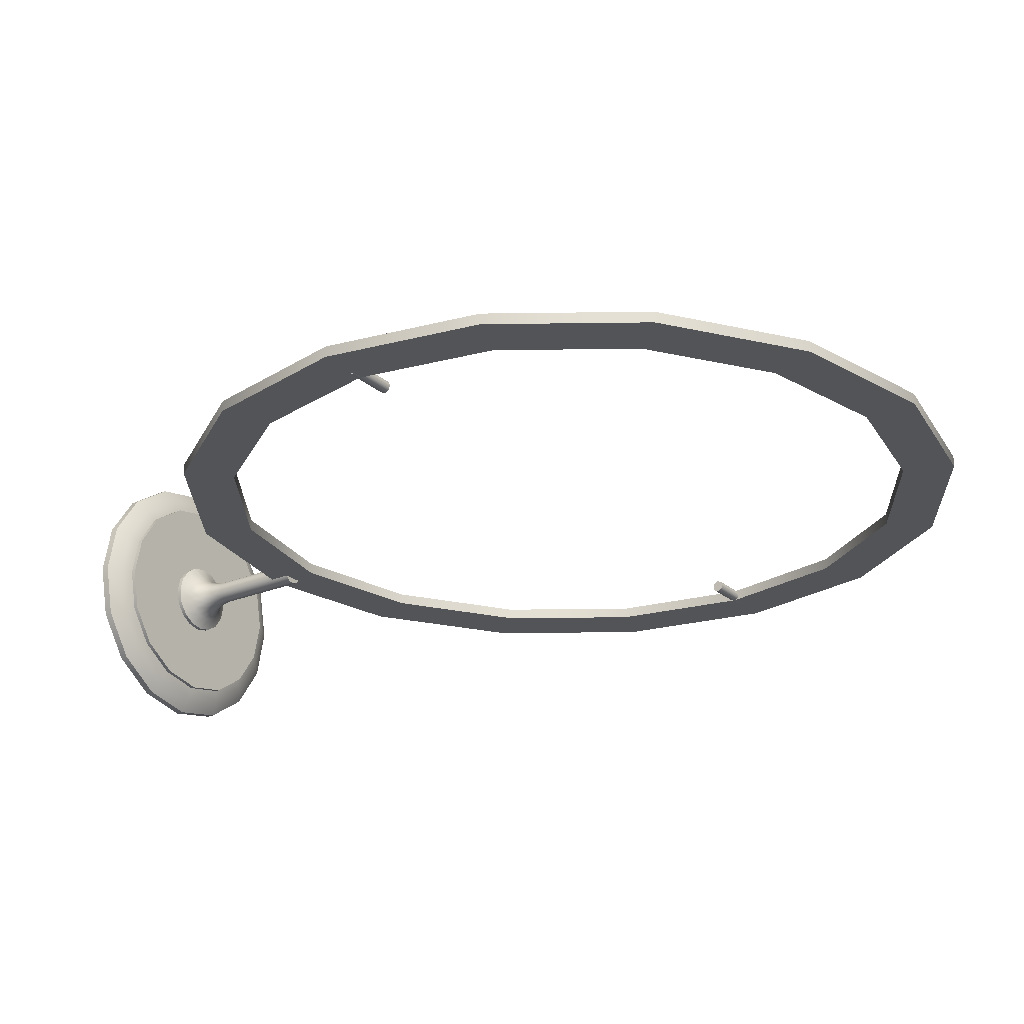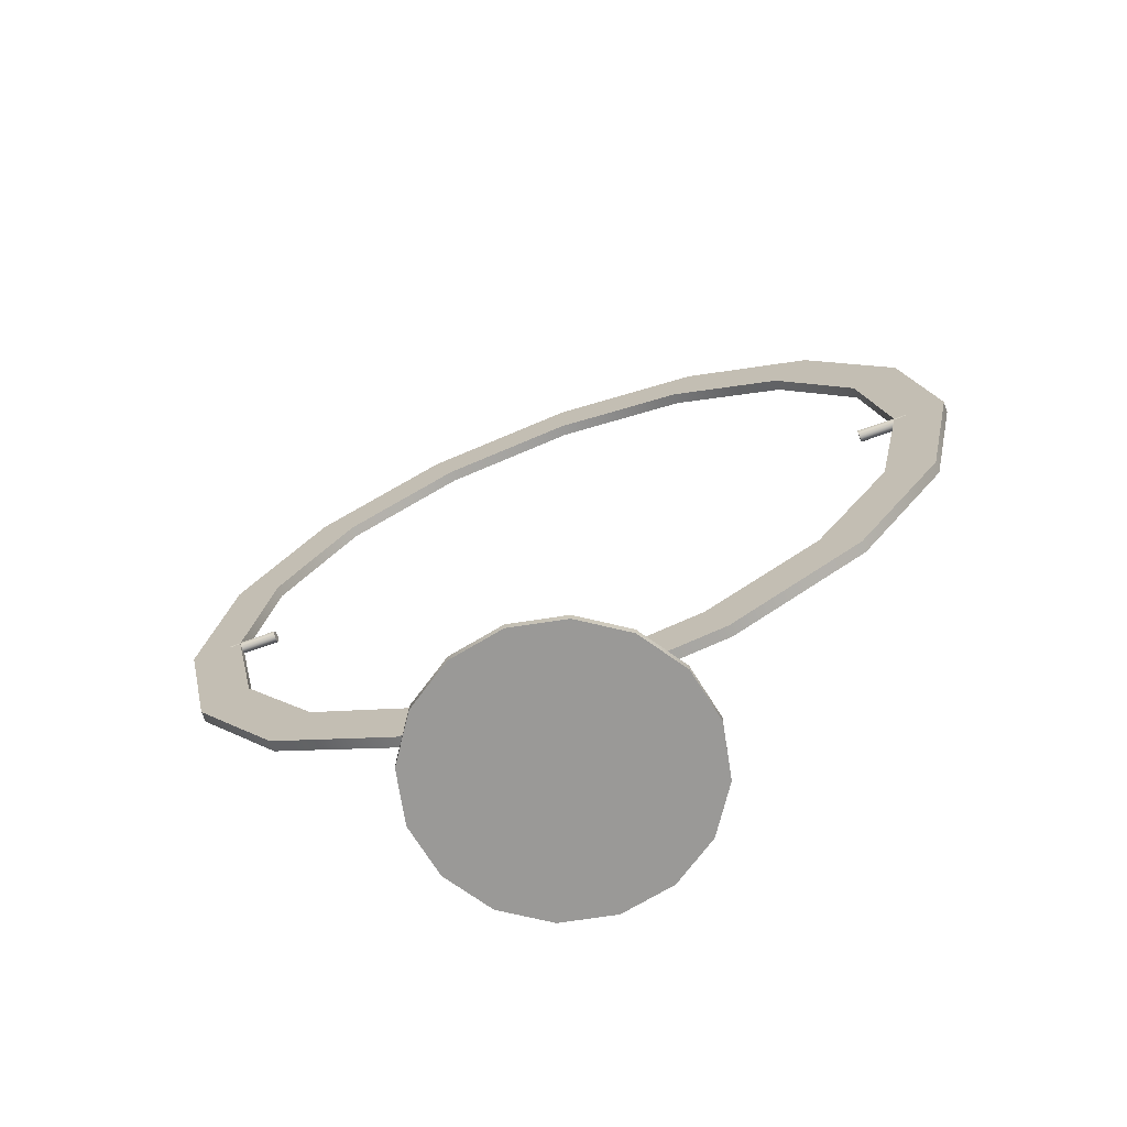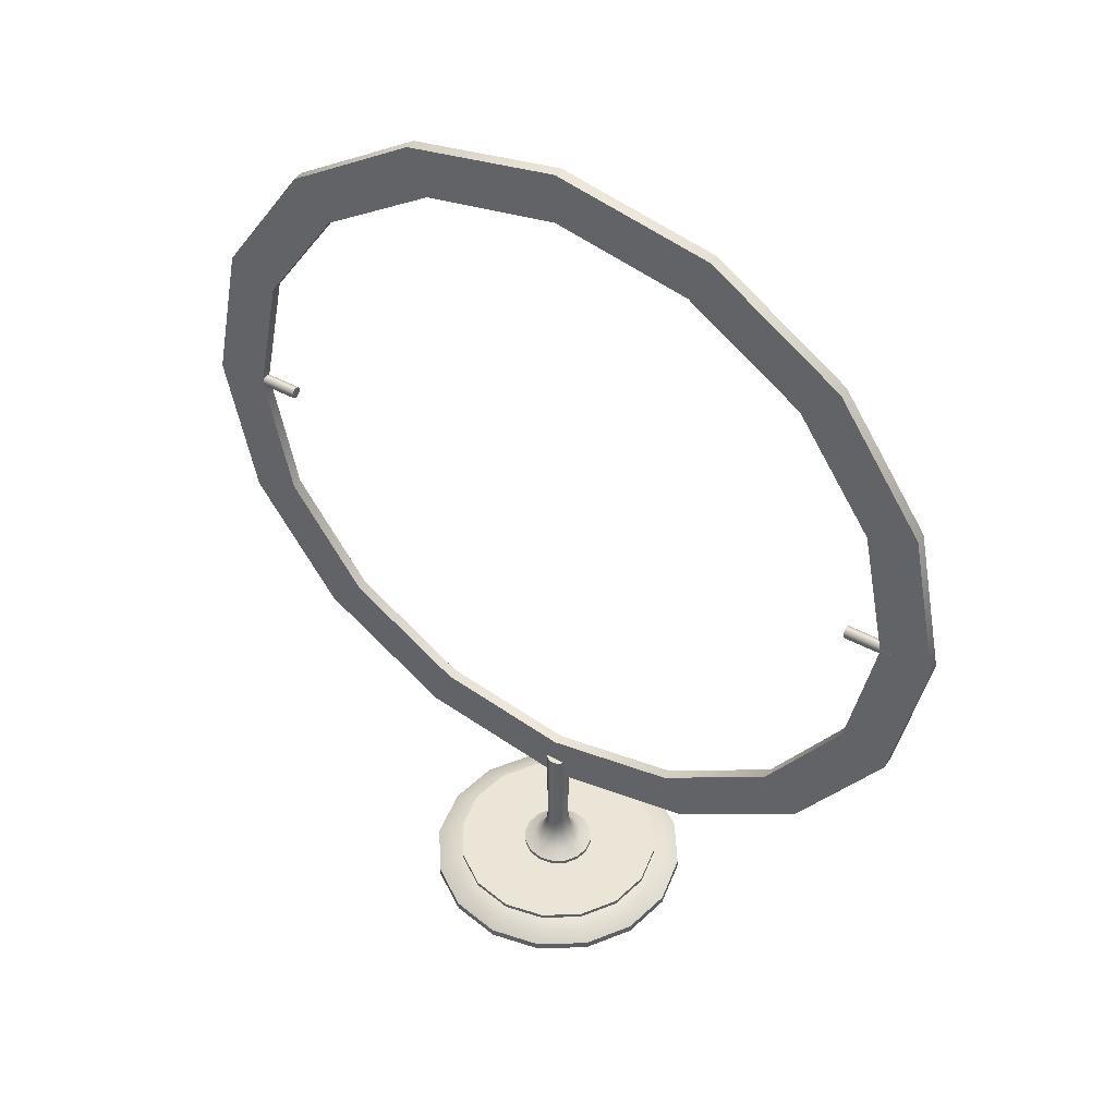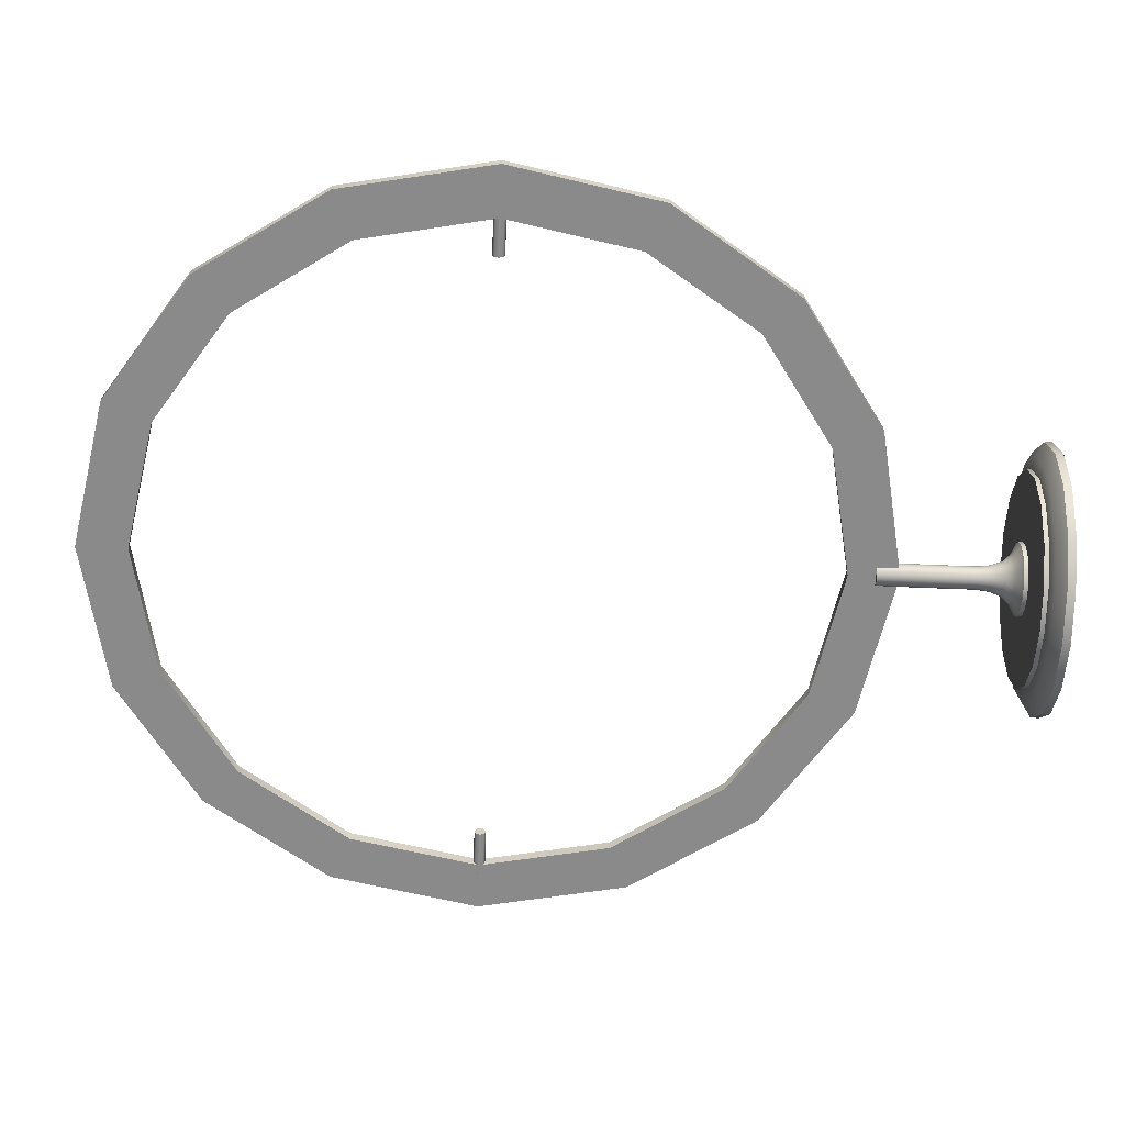
<metadata>
{"format":"obj","ext":"obj","renderer":"f3d","projection":"perspective","resolution":1024,"background":"white","views":[{"elev":-23.6,"azim":125.1,"up":"+Z"},{"elev":-69.0,"azim":20.1,"up":"+Y"},{"elev":45.9,"azim":-148.3,"up":"+Y"},{"elev":-63.6,"azim":-92.4,"up":"+Z"}]}
</metadata>
<code>
o Icosphere.001
v 0 -0 -0.2204
v -0.08434 -0 -0.2036
v -0.1558 -0 -0.1558
v -0.2036 -0 -0.08434
v -0.2204 -0 0
v -0.2036 -0 0.08434
v -0.1558 -0 0.1558
v -0.08434 -0 0.2036
v 0 -0 0.2204
v 0.08434 -0 0.2036
v 0.1558 -0 0.1558
v 0.2036 -0 0.08434
v 0.2204 -0 0
v 0.2036 -0 -0.08434
v 0.1558 -0 -0.1558
v 0.08434 -0 -0.2036
v -0.08434 0.013 -0.2036
v 0 0.013 -0.2204
v -0.1558 0.013 -0.1558
v -0.2036 0.013 -0.08434
v -0.2204 0.013 0
v -0.2036 0.013 0.08434
v -0.1558 0.013 0.1558
v -0.08434 0.013 0.2036
v 0 0.013 0.2204
v 0.08434 0.013 0.2036
v 0.1558 0.013 0.1558
v 0.2036 0.013 0.08434
v 0.2204 0.013 0
v 0.2036 0.013 -0.08434
v 0.1558 0.013 -0.1558
v 0.08434 0.013 -0.2036
v -0.07551 0.02758 -0.1823
v 0 0.02758 -0.1973
v -0.1395 0.02758 -0.1395
v -0.1823 0.02758 -0.07551
v -0.1973 0.02758 0
v -0.1823 0.02758 0.07551
v -0.1395 0.02758 0.1395
v -0.07551 0.02758 0.1823
v 0 0.02758 0.1973
v 0.07551 0.02758 0.1823
v 0.1395 0.02758 0.1395
v 0.1823 0.02758 0.07551
v 0.1973 0.02758 0
v 0.1823 0.02758 -0.07551
v 0.1395 0.02758 -0.1395
v 0.07551 0.02758 -0.1823
v -0.06746 0.03206 -0.1629
v 0 0.03206 -0.1763
v -0.1246 0.03206 -0.1246
v -0.1629 0.03206 -0.06746
v -0.1763 0.03206 0
v -0.1629 0.03206 0.06746
v -0.1246 0.03206 0.1246
v -0.06746 0.03206 0.1629
v 0 0.03206 0.1763
v 0.06746 0.03206 0.1629
v 0.1246 0.03206 0.1246
v 0.1629 0.03206 0.06746
v 0.1763 0.03206 0
v 0.1629 0.03206 -0.06746
v 0.1246 0.03206 -0.1246
v 0.06746 0.03206 -0.1629
v -0.02295 0.03941 -0.0554
v 0 0.03941 -0.05996
v -0.0424 0.03941 -0.0424
v -0.0554 0.03941 -0.02295
v -0.05996 0.03941 0
v -0.0554 0.03941 0.02295
v -0.0424 0.03941 0.0424
v -0.02295 0.03941 0.0554
v 0 0.03941 0.05996
v 0.02295 0.03941 0.0554
v 0.0424 0.03941 0.0424
v 0.0554 0.03941 0.02295
v 0.05996 0.03941 0
v 0.0554 0.03941 -0.02295
v 0.0424 0.03941 -0.0424
v 0.02295 0.03941 -0.0554
v -0.06746 0.03941 -0.1629
v 0 0.03941 -0.1763
v -0.1246 0.03941 -0.1246
v -0.1629 0.03941 -0.06746
v -0.1763 0.03941 0
v -0.1629 0.03941 0.06746
v -0.1246 0.03941 0.1246
v -0.06746 0.03941 0.1629
v 0 0.03941 0.1763
v 0.06746 0.03941 0.1629
v 0.1246 0.03941 0.1246
v 0.1629 0.03941 0.06746
v 0.1763 0.03941 0
v 0.1629 0.03941 -0.06746
v 0.1246 0.03941 -0.1246
v 0.06746 0.03941 -0.1629
v -0.02295 0.04644 -0.0554
v 0 0.04644 -0.05996
v -0.0424 0.04644 -0.0424
v -0.0554 0.04644 -0.02295
v -0.05996 0.04644 0
v -0.0554 0.04644 0.02295
v -0.0424 0.04644 0.0424
v -0.02295 0.04644 0.0554
v 0 0.04644 0.05996
v 0.02295 0.04644 0.0554
v 0.0424 0.04644 0.0424
v 0.0554 0.04644 0.02295
v 0.05996 0.04644 0
v 0.0554 0.04644 -0.02295
v 0.0424 0.04644 -0.0424
v 0.02295 0.04644 -0.0554
v -0.00716 0.1101 -0.01729
v 1e-06 0.1101 -0.01871
v -0.01323 0.1101 -0.01323
v -0.01729 0.1101 -0.007161
v -0.01871 0.1101 0
v -0.01729 0.1101 0.007161
v -0.01323 0.1101 0.01323
v -0.00716 0.1101 0.01729
v 1e-06 0.1101 0.01871
v 0.007161 0.1101 0.01729
v 0.01323 0.1101 0.01323
v 0.01729 0.1101 0.007161
v 0.01871 0.1101 0
v 0.01729 0.1101 -0.007161
v 0.01323 0.1101 -0.01323
v 0.007161 0.1101 -0.01729
v -0.00716 0.2721 -0.01729
v 1e-06 0.2721 -0.01871
v -0.01323 0.2721 -0.01323
v -0.01729 0.2721 -0.007161
v -0.01871 0.2721 0
v -0.01729 0.2721 0.007161
v -0.01323 0.2721 0.01323
v -0.00716 0.2721 0.01729
v 1e-06 0.2721 0.01871
v 0.007161 0.2721 0.01729
v 0.01323 0.2721 0.01323
v 0.01729 0.2721 0.007161
v 0.01871 0.2721 0
v 0.01729 0.2721 -0.007161
v 0.01323 0.2721 -0.01323
v 0.007161 0.2721 -0.01729
v 0.02145 0.08989 0
v 0.04146 0.056 0
v 0.02824 0.07072 0
v 0.0383 0.056 0.01586
v 0.01982 0.08989 0.008208
v 0.02609 0.07072 0.01081
v -0.01981 0.08989 0.008208
v -0.0383 0.056 0.01586
v -0.02609 0.07072 0.01081
v -0.04145 0.056 0
v -0.02145 0.08989 0
v -0.02824 0.07072 0
v 0.01982 0.08989 -0.008208
v 0.0383 0.056 -0.01586
v 0.02609 0.07072 -0.01081
v -0.01517 0.08989 0.01517
v -0.02931 0.056 0.02931
v -0.01997 0.07072 0.01997
v 0.01517 0.08989 -0.01517
v 0.02931 0.056 -0.02931
v 0.01997 0.07072 -0.01997
v -0.008207 0.08989 0.01982
v -0.01586 0.056 0.0383
v -0.01081 0.07072 0.02609
v 0.008208 0.08989 -0.01982
v 0.01587 0.056 -0.0383
v 0.01081 0.07072 -0.02609
v 1e-06 0.08989 0.02145
v 1e-06 0.056 0.04145
v 1e-06 0.07072 0.02824
v -0.008207 0.08989 -0.01982
v -0.01586 0.056 -0.0383
v -0.01081 0.07072 -0.02609
v 1e-06 0.056 -0.04145
v 1e-06 0.08989 -0.02145
v 1e-06 0.07072 -0.02824
v 0.008208 0.08989 0.01982
v 0.01587 0.056 0.0383
v 0.01081 0.07072 0.02609
v -0.01517 0.08989 -0.01517
v -0.02931 0.056 -0.02931
v -0.01997 0.07072 -0.01997
v 0.01517 0.08989 0.01517
v 0.02931 0.056 0.02931
v 0.01997 0.07072 0.01997
v -0.01981 0.08989 -0.008208
v -0.0383 0.056 -0.01586
v -0.02609 0.07072 -0.01081
v 0 1.457 -0.008862
v -0.218 1.413 -0.008862
v -0.4029 1.29 -0.008862
v -0.5264 1.105 -0.008862
v -0.5698 0.8868 -0.008862
v -0.5264 0.6687 -0.008862
v -0.4029 0.4839 -0.008862
v -0.218 0.3604 -0.008862
v 0 0.317 -0.008862
v 0.218 0.3604 -0.008862
v 0.4029 0.4839 -0.008862
v 0.5264 0.6687 -0.008862
v 0.5698 0.8868 -0.008862
v 0.5264 1.105 -0.008862
v 0.4029 1.29 -0.008862
v 0.218 1.413 -0.008862
v 0 1.54 -0.008862
v -0.25 1.49 -0.008862
v -0.462 1.349 -0.008862
v -0.6036 1.137 -0.008862
v -0.6533 0.8868 -0.008862
v -0.6036 0.6367 -0.008862
v -0.462 0.4248 -0.008862
v -0.25 0.2832 -0.008862
v 0 0.2334 -0.008862
v 0.25 0.2832 -0.008862
v 0.462 0.4248 -0.008862
v 0.6036 0.6367 -0.008862
v 0.6533 0.8868 -0.008862
v 0.6036 1.137 -0.008862
v 0.462 1.349 -0.008862
v 0.25 1.49 -0.008862
v 0 1.457 0.008859
v -0.218 1.413 0.008859
v -0.4029 1.29 0.00886
v -0.5264 1.105 0.00886
v -0.5698 0.8868 0.00886
v -0.5264 0.6687 0.00886
v -0.4029 0.4839 0.00886
v -0.218 0.3604 0.00886
v 0 0.317 0.00886
v 0.218 0.3604 0.00886
v 0.4029 0.4839 0.00886
v 0.5264 0.6687 0.00886
v 0.5698 0.8868 0.00886
v 0.5264 1.105 0.00886
v 0.4029 1.29 0.00886
v 0.218 1.413 0.008859
v 0 1.54 0.00886
v -0.25 1.49 0.00886
v -0.462 1.349 0.00886
v -0.6036 1.137 0.00886
v -0.6533 0.8868 0.00886
v -0.6036 0.6367 0.00886
v -0.462 0.4248 0.00886
v -0.25 0.2832 0.00886
v 0 0.2334 0.00886
v 0.25 0.2832 0.00886
v 0.462 0.4248 0.00886
v 0.6036 0.6367 0.00886
v 0.6533 0.8868 0.00886
v 0.6036 1.137 0.00886
v 0.462 1.349 0.00886
v 0.25 1.49 0.00886
v -0.5885 0.8966 0
v 0.5885 0.8966 -0
v -0.5885 0.8937 -0.006992
v 0.5885 0.8937 -0.006992
v -0.5885 0.8868 -0.009888
v 0.5885 0.8868 -0.009888
v -0.5885 0.8798 -0.006992
v 0.5885 0.8798 -0.006992
v -0.5885 0.8769 0
v 0.5885 0.8769 -0
v -0.5885 0.8798 0.006992
v 0.5885 0.8798 0.006992
v -0.5885 0.8868 0.009888
v 0.5885 0.8868 0.009888
v -0.5885 0.8937 0.006992
v 0.5885 0.8937 0.006992
v 0.5082 0.8966 -0
v -0.5082 0.8966 0
v -0.5082 0.8937 -0.006992
v 0.5082 0.8937 -0.006992
v -0.5082 0.8868 -0.009888
v 0.5082 0.8868 -0.009888
v -0.5082 0.8798 -0.006992
v 0.5082 0.8798 -0.006992
v -0.5082 0.8769 0
v 0.5082 0.8769 -0
v -0.5082 0.8798 0.006992
v 0.5082 0.8798 0.006992
v -0.5082 0.8868 0.009888
v 0.5082 0.8868 0.009888
v -0.5082 0.8937 0.006992
v 0.5082 0.8937 0.006992
f 11 7 3
f 31 46 30
f 13 28 12
f 6 21 5
f 14 29 13
f 7 22 6
f 15 30 14
f 8 23 7
f 16 31 15
f 9 24 8
f 2 18 1
f 1 32 16
f 10 25 9
f 3 17 2
f 11 26 10
f 4 19 3
f 12 27 11
f 5 20 4
f 46 61 45
f 23 40 39
f 32 47 31
f 24 41 40
f 17 34 18
f 32 34 48
f 26 41 25
f 19 33 17
f 27 42 26
f 19 36 35
f 27 44 43
f 20 37 36
f 29 44 28
f 22 37 21
f 29 46 45
f 23 38 22
f 63 94 62
f 38 55 54
f 47 62 46
f 39 56 55
f 48 63 47
f 40 57 56
f 33 50 34
f 34 64 48
f 41 58 57
f 35 49 33
f 43 58 42
f 36 51 35
f 43 60 59
f 37 52 36
f 45 60 44
f 37 54 53
f 72 103 71
f 56 87 55
f 64 95 63
f 57 88 56
f 49 82 50
f 50 96 64
f 58 89 57
f 51 81 49
f 59 90 58
f 52 83 51
f 60 91 59
f 53 84 52
f 61 92 60
f 54 85 53
f 62 93 61
f 55 86 54
f 66 81 65
f 65 83 67
f 67 84 68
f 68 85 69
f 69 86 70
f 71 86 87
f 71 88 72
f 73 88 89
f 73 90 74
f 75 90 91
f 75 92 76
f 76 93 77
f 77 94 78
f 78 95 79
f 79 96 80
f 66 96 82
f 109 158 146
f 80 111 79
f 73 104 72
f 65 98 66
f 66 112 80
f 73 106 105
f 67 97 65
f 75 106 74
f 68 99 67
f 76 107 75
f 69 100 68
f 77 108 76
f 70 101 69
f 78 109 77
f 71 102 70
f 79 110 78
f 122 139 138
f 103 152 102
f 109 148 108
f 102 154 101
f 110 164 158
f 104 161 103
f 111 170 164
f 105 167 104
f 97 185 176
f 112 178 170
f 106 173 105
f 98 176 178
f 107 182 106
f 99 191 185
f 160 118 151
f 157 127 126
f 137 141 130
f 116 131 115
f 124 139 123
f 117 132 116
f 124 141 140
f 118 133 117
f 126 141 125
f 119 134 118
f 127 142 126
f 120 135 119
f 128 143 127
f 121 136 120
f 113 130 114
f 114 144 128
f 122 137 121
f 115 129 113
f 155 116 190
f 149 123 187
f 184 116 115
f 187 122 181
f 175 115 113
f 181 121 172
f 179 113 114
f 169 114 128
f 172 120 166
f 163 128 127
f 166 119 160
f 100 154 191
f 108 188 107
f 151 117 155
f 145 124 149
f 155 192 156
f 156 191 154
f 187 150 149
f 189 148 150
f 190 186 192
f 192 185 191
f 181 189 187
f 183 188 189
f 184 177 186
f 186 176 185
f 172 183 181
f 174 182 183
f 179 171 180
f 180 170 178
f 175 180 177
f 177 178 176
f 166 174 172
f 168 173 174
f 169 165 171
f 171 164 170
f 160 168 166
f 162 167 168
f 163 159 165
f 165 158 164
f 151 162 160
f 153 161 162
f 145 159 157
f 159 146 158
f 155 153 151
f 156 152 153
f 149 147 145
f 150 146 147
f 157 125 145
f 208 223 207
f 217 200 201
f 194 209 193
f 193 224 208
f 218 201 202
f 211 194 195
f 219 202 203
f 212 195 196
f 220 203 204
f 213 196 197
f 221 204 205
f 214 197 198
f 206 221 205
f 215 198 199
f 207 222 206
f 216 199 200
f 240 255 256
f 232 249 233
f 225 242 226
f 225 256 241
f 233 250 234
f 226 243 227
f 234 251 235
f 227 244 228
f 235 252 236
f 228 245 229
f 236 253 237
f 229 246 230
f 238 253 254
f 230 247 231
f 239 254 255
f 231 248 232
f 196 229 197
f 224 255 223
f 211 242 210
f 198 229 230
f 209 256 224
f 212 243 211
f 198 231 199
f 213 244 212
f 200 231 232
f 214 245 213
f 200 233 201
f 214 247 246
f 202 233 234
f 216 247 215
f 202 235 203
f 217 248 216
f 203 236 204
f 218 249 217
f 204 237 205
f 219 250 218
f 205 238 206
f 220 251 219
f 206 239 207
f 193 226 194
f 221 252 220
f 207 240 208
f 195 226 227
f 222 253 221
f 193 240 225
f 195 228 196
f 223 254 222
f 210 241 209
f 287 257 271
f 277 263 261
f 279 265 263
f 281 267 265
f 283 269 267
f 285 271 269
f 270 266 262
f 274 259 257
f 263 267 271
f 275 261 259
f 270 288 286
f 268 286 284
f 266 284 282
f 264 282 280
f 262 280 278
f 260 278 276
f 258 276 273
f 272 273 288
f 278 282 286
f 283 279 275
f 3 2 1
f 1 16 15
f 15 14 13
f 13 12 11
f 11 10 9
f 9 8 7
f 7 6 5
f 5 4 3
f 3 1 15
f 15 13 11
f 11 9 7
f 7 5 3
f 3 15 11
f 31 47 46
f 13 29 28
f 6 22 21
f 14 30 29
f 7 23 22
f 15 31 30
f 8 24 23
f 16 32 31
f 9 25 24
f 2 17 18
f 1 18 32
f 10 26 25
f 3 19 17
f 11 27 26
f 4 20 19
f 12 28 27
f 5 21 20
f 46 62 61
f 23 24 40
f 32 48 47
f 24 25 41
f 17 33 34
f 32 18 34
f 26 42 41
f 19 35 33
f 27 43 42
f 19 20 36
f 27 28 44
f 20 21 37
f 29 45 44
f 22 38 37
f 29 30 46
f 23 39 38
f 63 95 94
f 38 39 55
f 47 63 62
f 39 40 56
f 48 64 63
f 40 41 57
f 33 49 50
f 34 50 64
f 41 42 58
f 35 51 49
f 43 59 58
f 36 52 51
f 43 44 60
f 37 53 52
f 45 61 60
f 37 38 54
f 72 104 103
f 56 88 87
f 64 96 95
f 57 89 88
f 49 81 82
f 50 82 96
f 58 90 89
f 51 83 81
f 59 91 90
f 52 84 83
f 60 92 91
f 53 85 84
f 61 93 92
f 54 86 85
f 62 94 93
f 55 87 86
f 66 82 81
f 65 81 83
f 67 83 84
f 68 84 85
f 69 85 86
f 71 70 86
f 71 87 88
f 73 72 88
f 73 89 90
f 75 74 90
f 75 91 92
f 76 92 93
f 77 93 94
f 78 94 95
f 79 95 96
f 66 80 96
f 109 110 158
f 80 112 111
f 73 105 104
f 65 97 98
f 66 98 112
f 73 74 106
f 67 99 97
f 75 107 106
f 68 100 99
f 76 108 107
f 69 101 100
f 77 109 108
f 70 102 101
f 78 110 109
f 71 103 102
f 79 111 110
f 122 123 139
f 103 161 152
f 109 146 148
f 102 152 154
f 110 111 164
f 104 167 161
f 111 112 170
f 105 173 167
f 97 99 185
f 112 98 178
f 106 182 173
f 98 97 176
f 107 188 182
f 99 100 191
f 160 119 118
f 157 163 127
f 130 129 131
f 131 132 133
f 133 134 135
f 135 136 137
f 137 138 139
f 139 140 141
f 141 142 143
f 143 144 130
f 130 131 133
f 133 135 137
f 137 139 141
f 141 143 130
f 130 133 137
f 116 132 131
f 124 140 139
f 117 133 132
f 124 125 141
f 118 134 133
f 126 142 141
f 119 135 134
f 127 143 142
f 120 136 135
f 128 144 143
f 121 137 136
f 113 129 130
f 114 130 144
f 122 138 137
f 115 131 129
f 155 117 116
f 149 124 123
f 184 190 116
f 187 123 122
f 175 184 115
f 181 122 121
f 179 175 113
f 169 179 114
f 172 121 120
f 163 169 128
f 166 120 119
f 100 101 154
f 108 148 188
f 151 118 117
f 145 125 124
f 155 190 192
f 156 192 191
f 187 189 150
f 189 188 148
f 190 184 186
f 192 186 185
f 181 183 189
f 183 182 188
f 184 175 177
f 186 177 176
f 172 174 183
f 174 173 182
f 179 169 171
f 180 171 170
f 175 179 180
f 177 180 178
f 166 168 174
f 168 167 173
f 169 163 165
f 171 165 164
f 160 162 168
f 162 161 167
f 163 157 159
f 165 159 158
f 151 153 162
f 153 152 161
f 145 147 159
f 159 147 146
f 155 156 153
f 156 154 152
f 149 150 147
f 150 148 146
f 157 126 125
f 208 224 223
f 217 216 200
f 194 210 209
f 193 209 224
f 218 217 201
f 211 210 194
f 219 218 202
f 212 211 195
f 220 219 203
f 213 212 196
f 221 220 204
f 214 213 197
f 206 222 221
f 215 214 198
f 207 223 222
f 216 215 199
f 240 239 255
f 232 248 249
f 225 241 242
f 225 240 256
f 233 249 250
f 226 242 243
f 234 250 251
f 227 243 244
f 235 251 252
f 228 244 245
f 236 252 253
f 229 245 246
f 238 237 253
f 230 246 247
f 239 238 254
f 231 247 248
f 196 228 229
f 224 256 255
f 211 243 242
f 198 197 229
f 209 241 256
f 212 244 243
f 198 230 231
f 213 245 244
f 200 199 231
f 214 246 245
f 200 232 233
f 214 215 247
f 202 201 233
f 216 248 247
f 202 234 235
f 217 249 248
f 203 235 236
f 218 250 249
f 204 236 237
f 219 251 250
f 205 237 238
f 220 252 251
f 206 238 239
f 193 225 226
f 221 253 252
f 207 239 240
f 195 194 226
f 222 254 253
f 193 208 240
f 195 227 228
f 223 255 254
f 210 242 241
f 287 274 257
f 277 279 263
f 279 281 265
f 281 283 267
f 283 285 269
f 285 287 271
f 262 260 258
f 258 272 270
f 270 268 266
f 266 264 262
f 262 258 270
f 274 275 259
f 271 257 259
f 259 261 263
f 263 265 267
f 267 269 271
f 271 259 263
f 275 277 261
f 270 272 288
f 268 270 286
f 266 268 284
f 264 266 282
f 262 264 280
f 260 262 278
f 258 260 276
f 272 258 273
f 286 288 273
f 273 276 278
f 278 280 282
f 282 284 286
f 286 273 278
f 275 274 287
f 287 285 283
f 283 281 279
f 279 277 275
f 275 287 283

</code>
